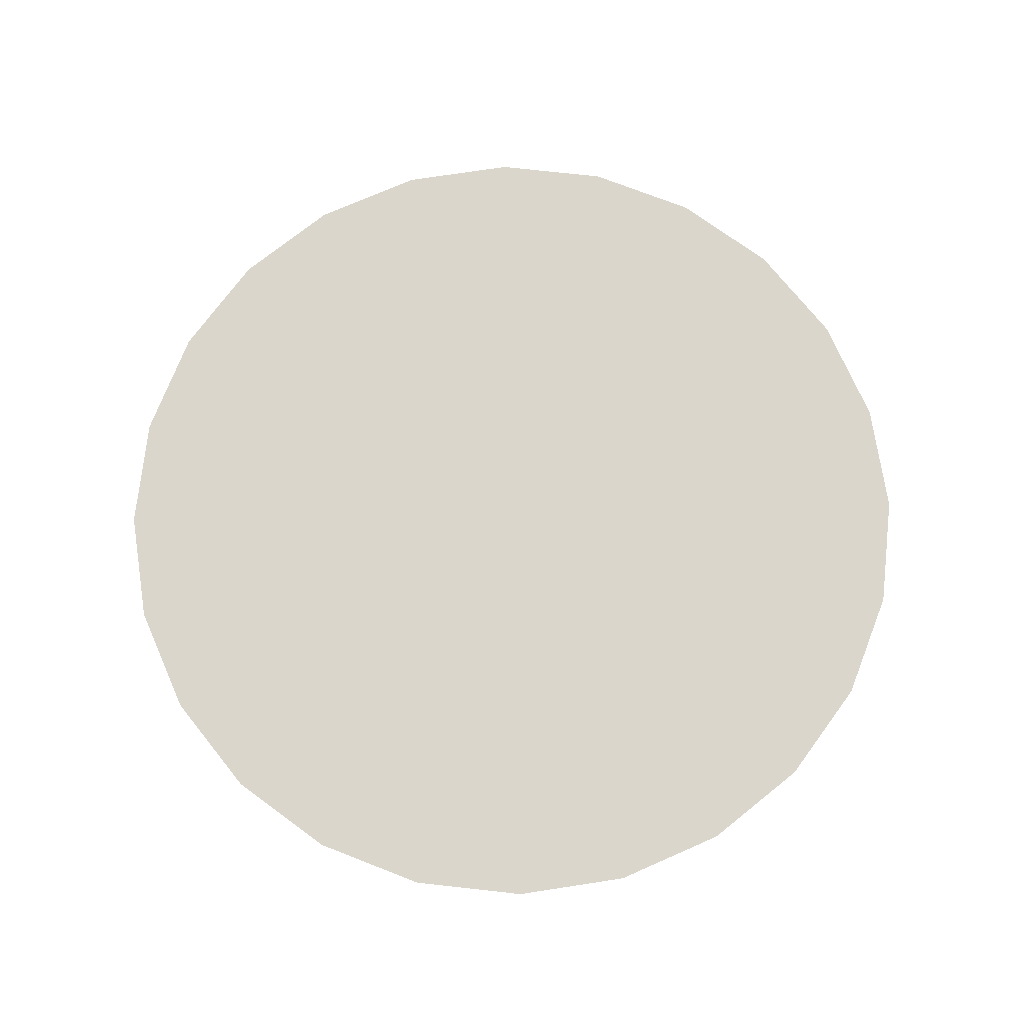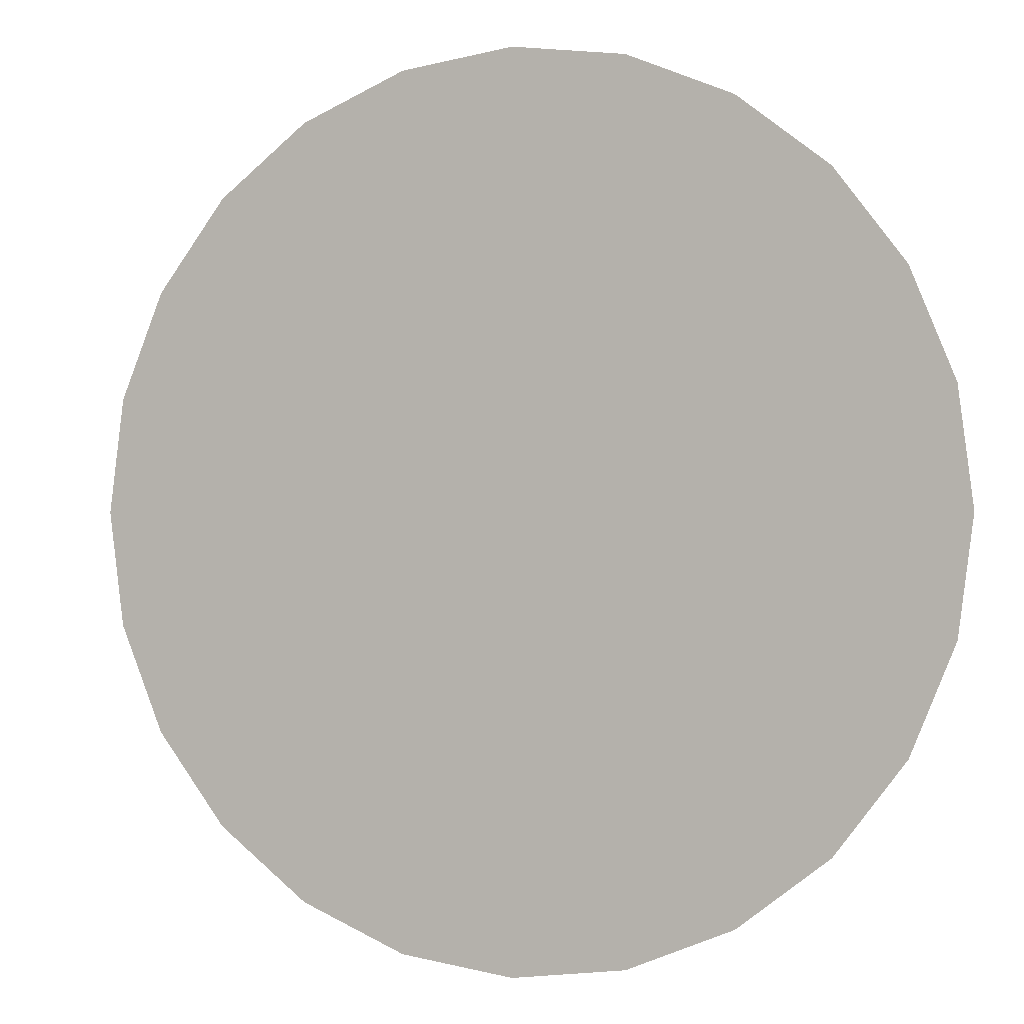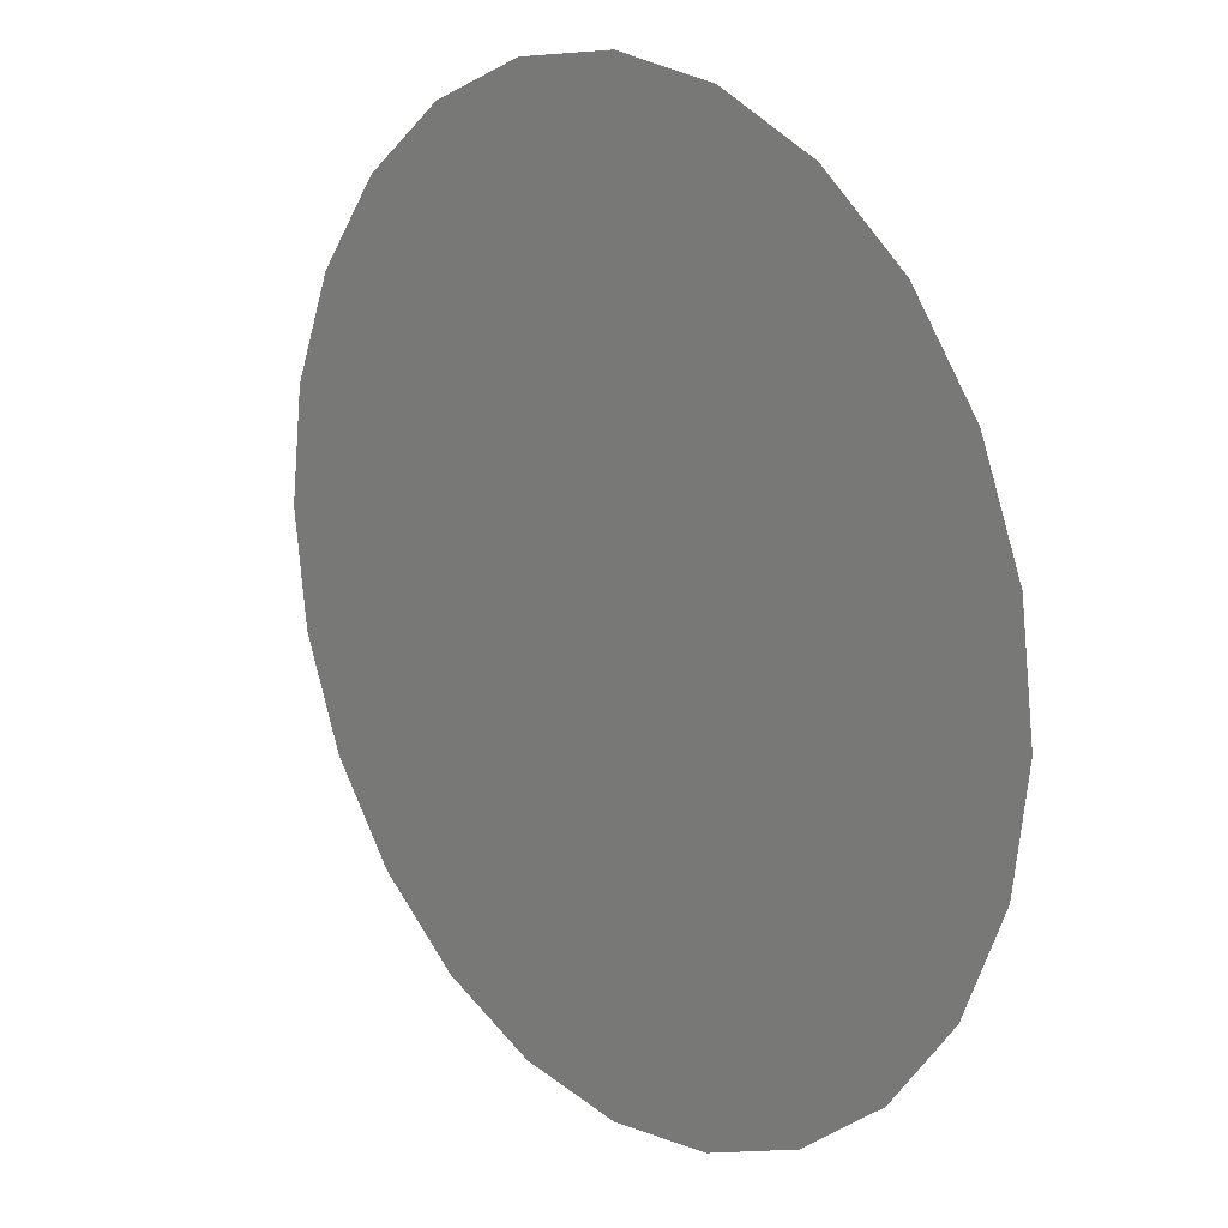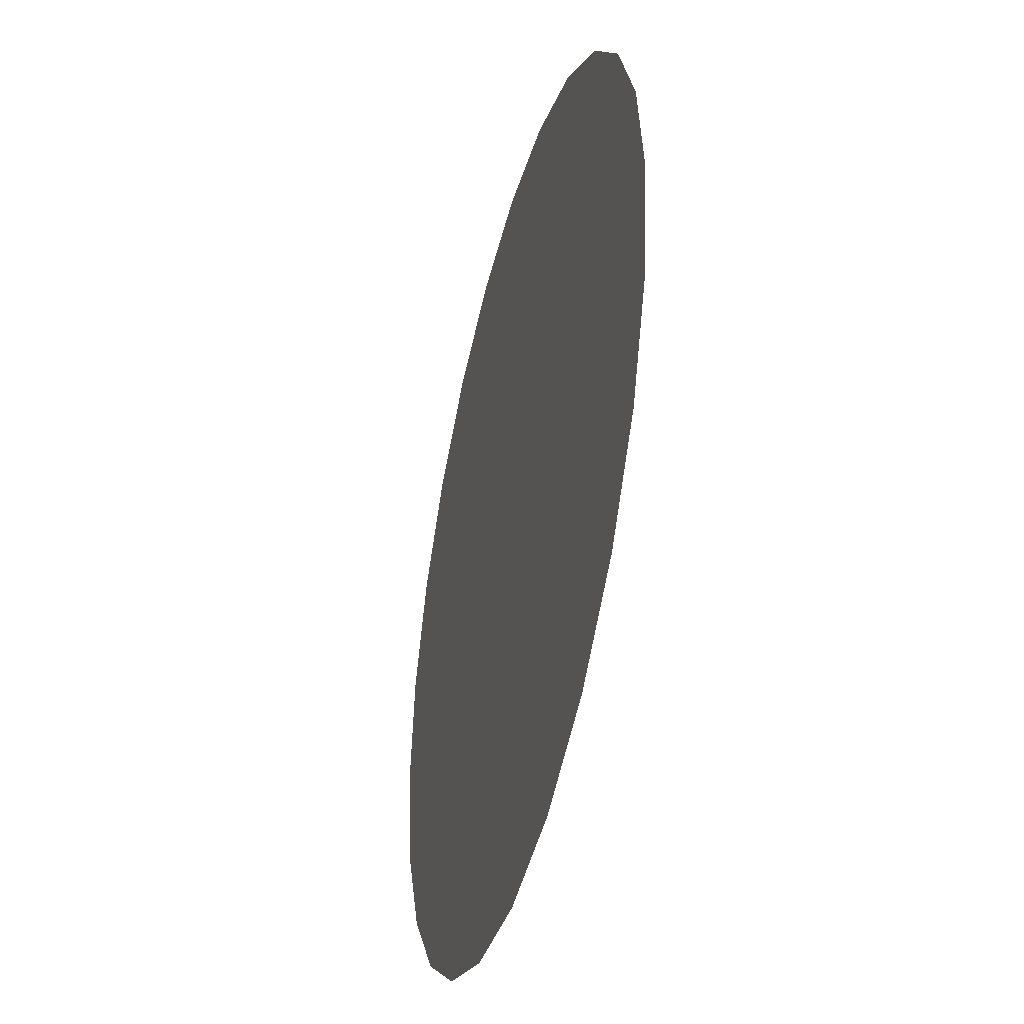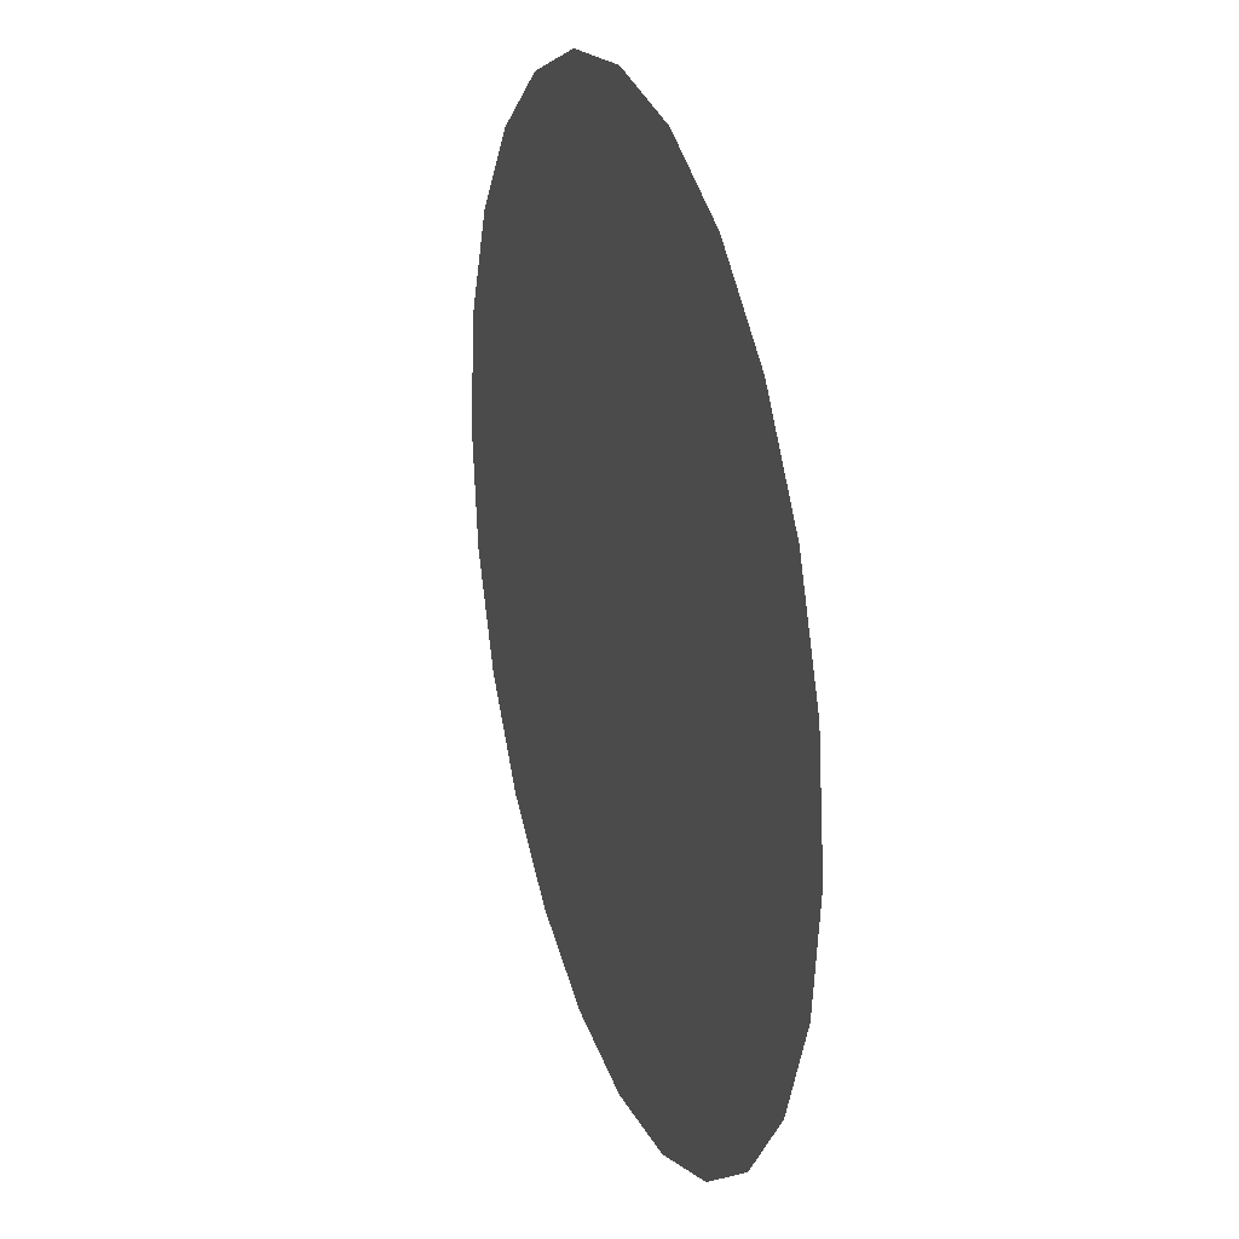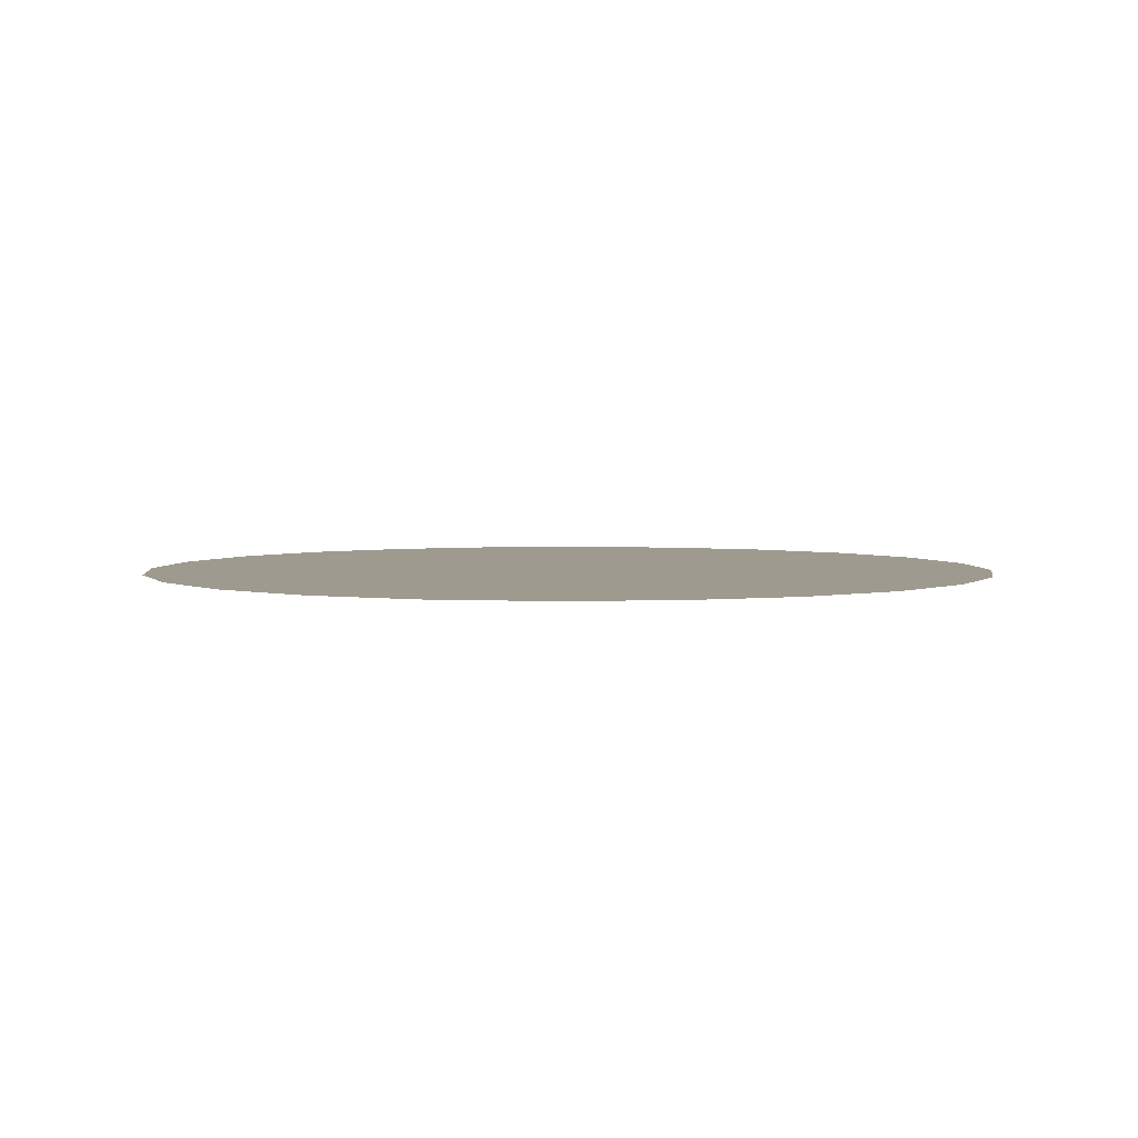
<metadata>
{"format":"obj","ext":"obj","renderer":"f3d","projection":"perspective","resolution":1024,"background":"white","views":[{"elev":73.8,"azim":-61.2,"up":"+Y"},{"elev":-0.2,"azim":-157.4,"up":"+Z"},{"elev":16.8,"azim":-130.5,"up":"+Z"},{"elev":-41.7,"azim":75.6,"up":"+Z"},{"elev":24.7,"azim":72.3,"up":"+Z"},{"elev":3.6,"azim":-163.0,"up":"+Y"}]}
</metadata>
<code>
g Man_hinh_quet
v -0.1764 4.434e-07 0.04725
v -0.1826 4.434e-07 -3.411e-15
v -0.1764 4.434e-07 -0.04725
v -0.1581 4.434e-07 0.09129
v -0.1581 4.434e-07 -0.09129
v -0.1291 4.434e-07 0.1291
v -0.1291 4.434e-07 -0.1291
v -0.09129 4.434e-07 0.1581
v -0.09129 4.434e-07 -0.1581
v -0.04725 4.434e-07 -0.1764
v -0.04725 4.434e-07 0.1764
v -3.122e-07 4.434e-07 0.1826
v -3.122e-07 4.434e-07 -0.1826
v 0.04726 4.434e-07 0.1764
v 0.04726 4.434e-07 -0.1764
v 0.09129 4.434e-07 0.1581
v 0.09129 4.434e-07 -0.1581
v 0.1291 4.434e-07 -0.1291
v 0.1291 4.434e-07 0.1291
v 0.1581 4.434e-07 0.09129
v 0.1581 4.434e-07 -0.09129
v 0.1764 4.434e-07 0.04725
v 0.1764 4.434e-07 -0.04725
v 0.1826 4.434e-07 -3.411e-15
g Man_hinh_quet_0
f 3 2 1
f 1 4 3
f 4 5 3
f 4 6 5
f 6 7 5
f 6 8 7
f 8 9 7
f 8 10 9
f 8 11 10
f 11 12 10
f 12 13 10
f 12 14 13
f 14 15 13
f 14 16 15
f 16 17 15
f 16 18 17
f 16 19 18
f 19 20 18
f 20 21 18
f 20 22 21
f 22 23 21
f 22 24 23

</code>
